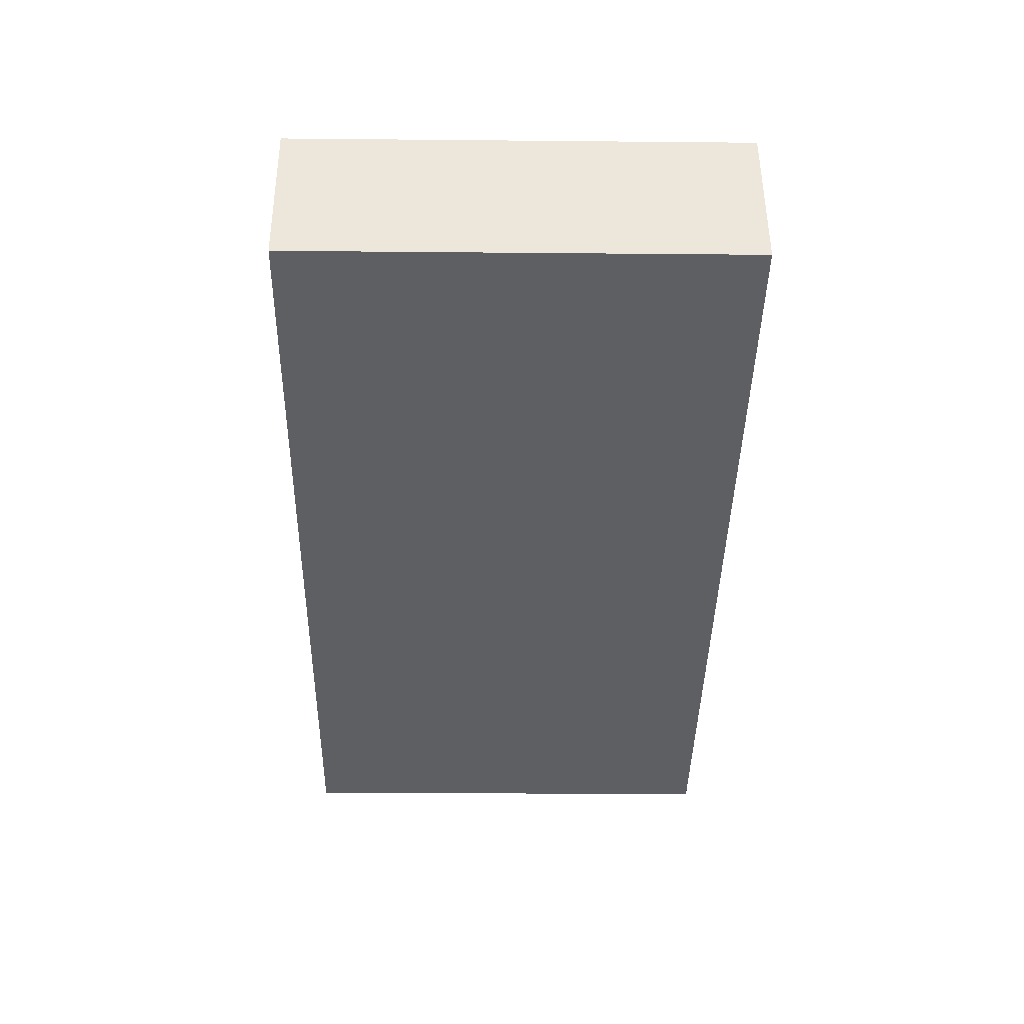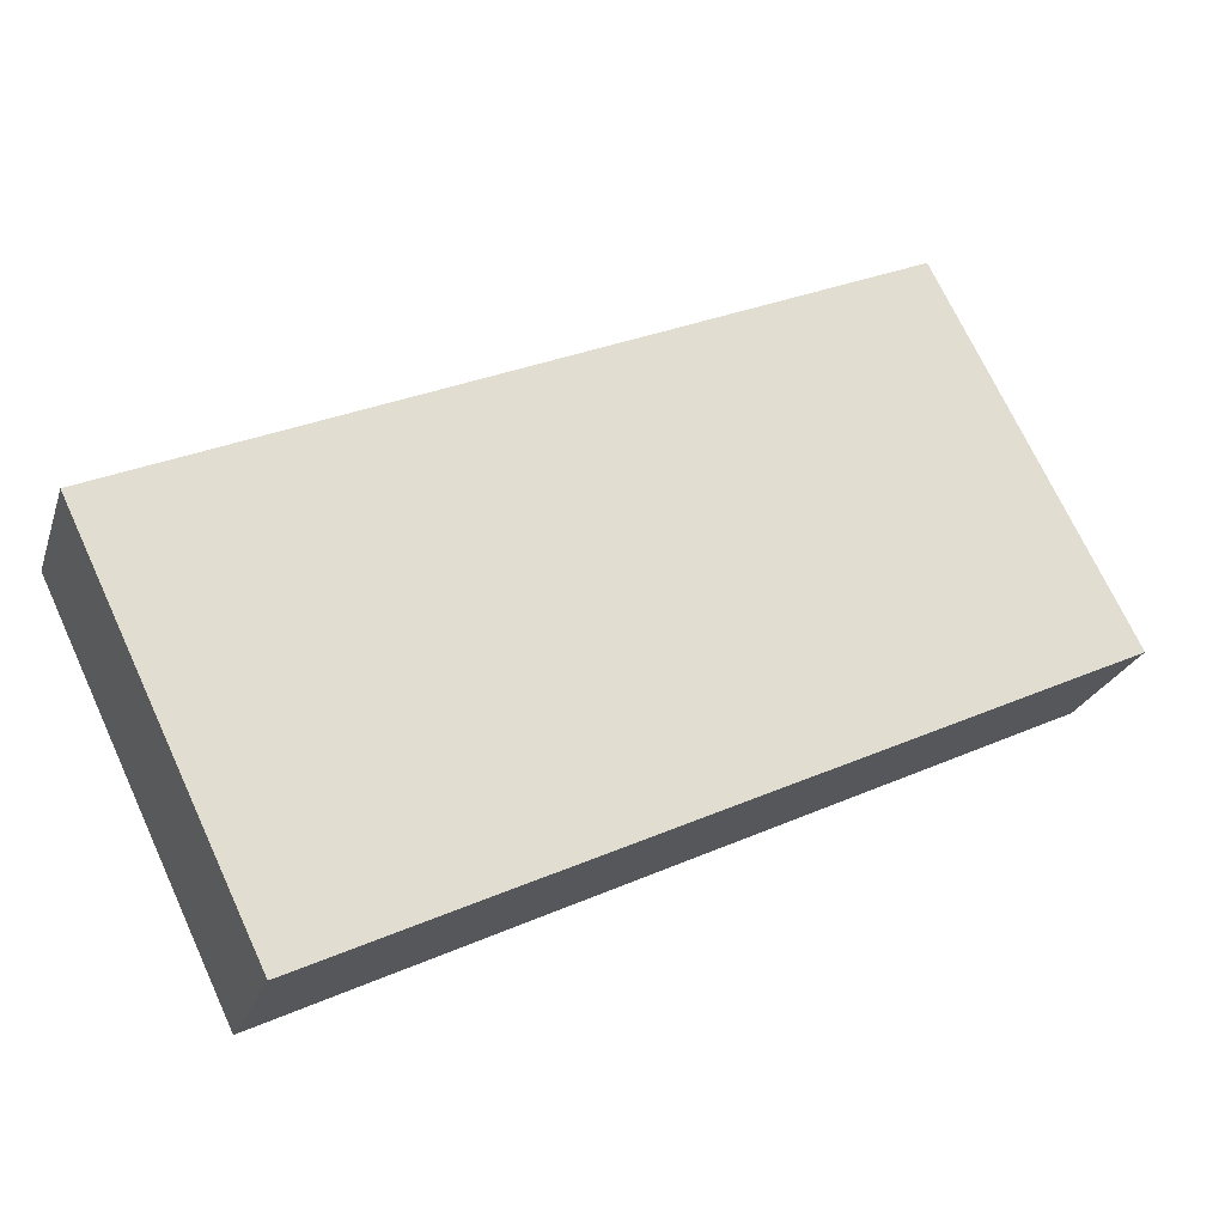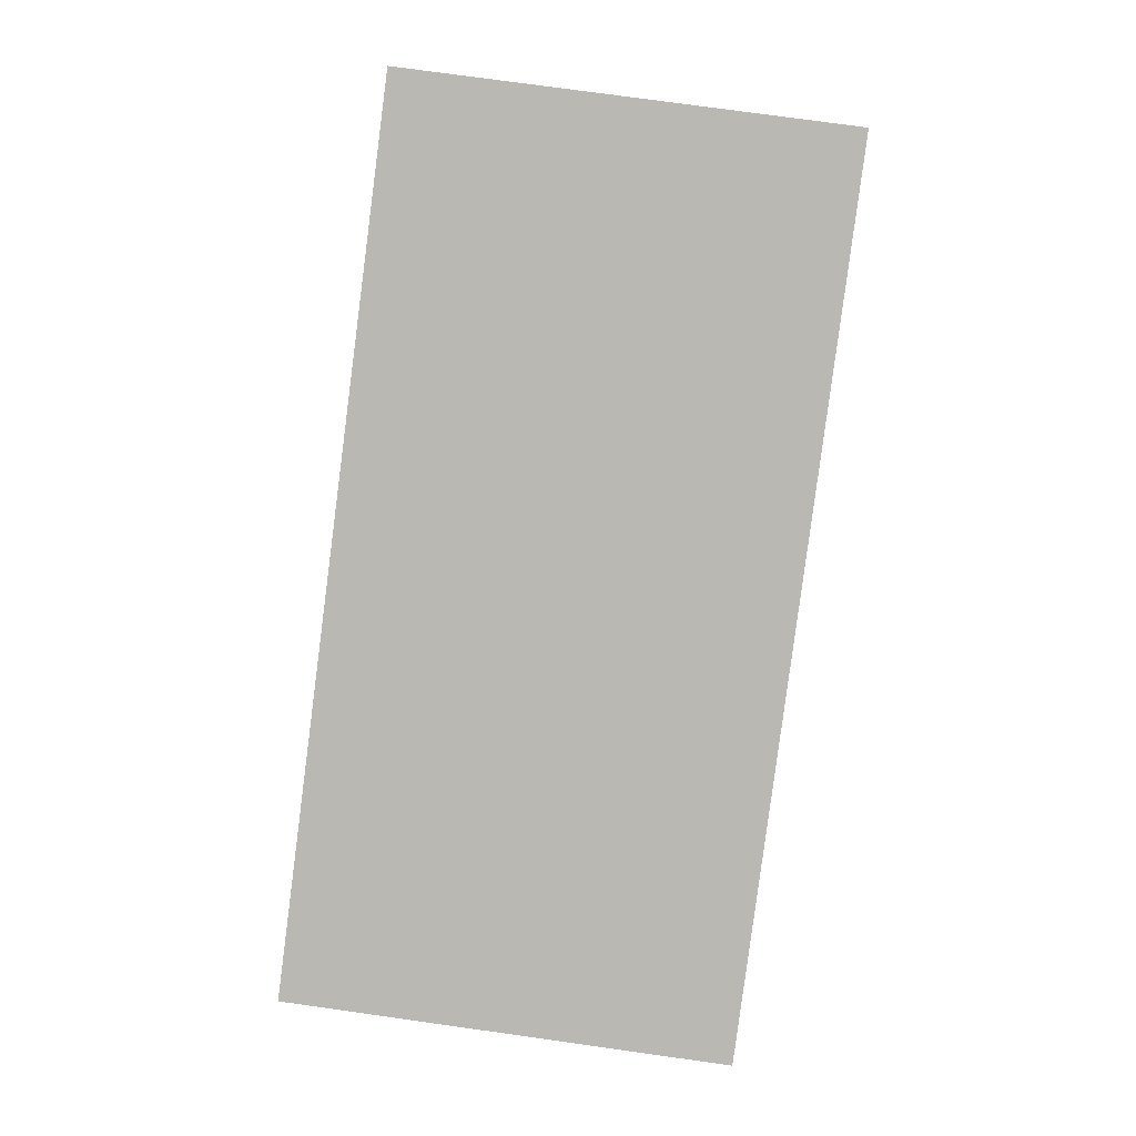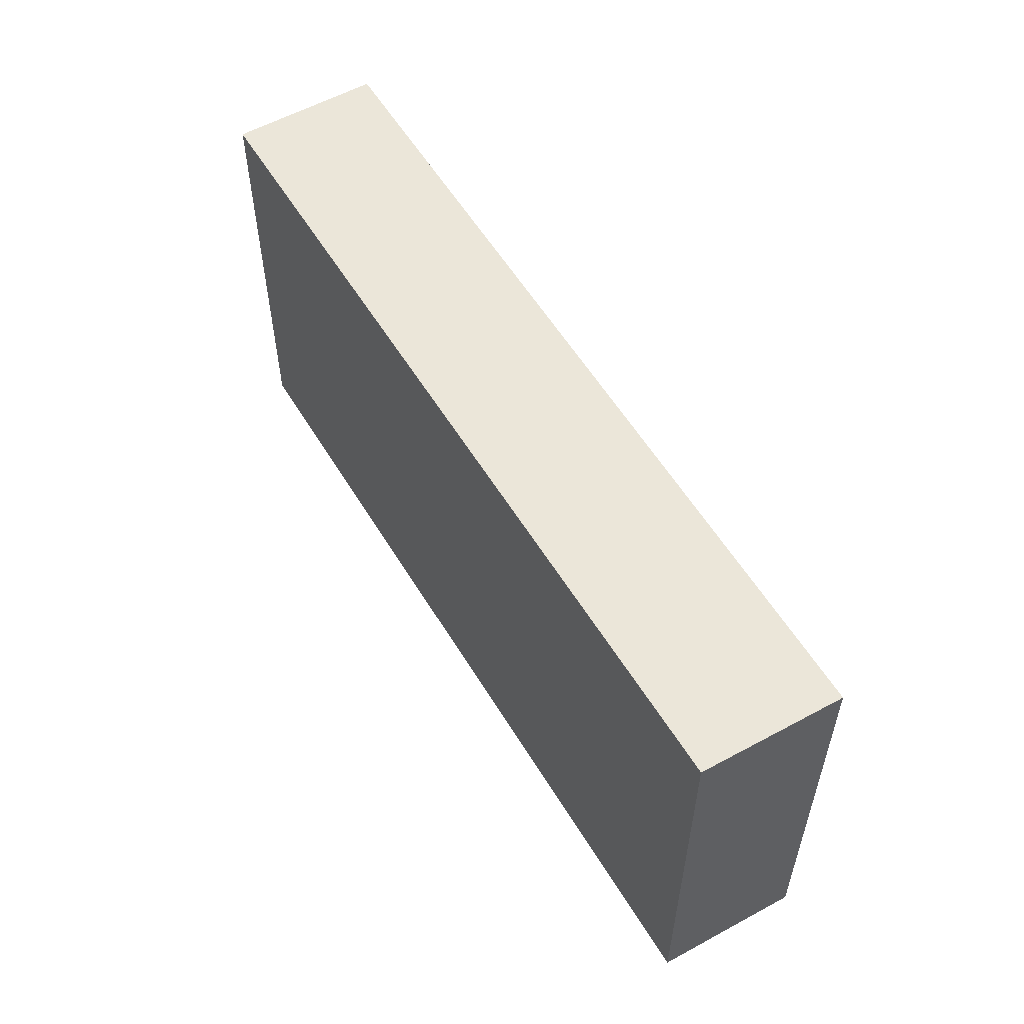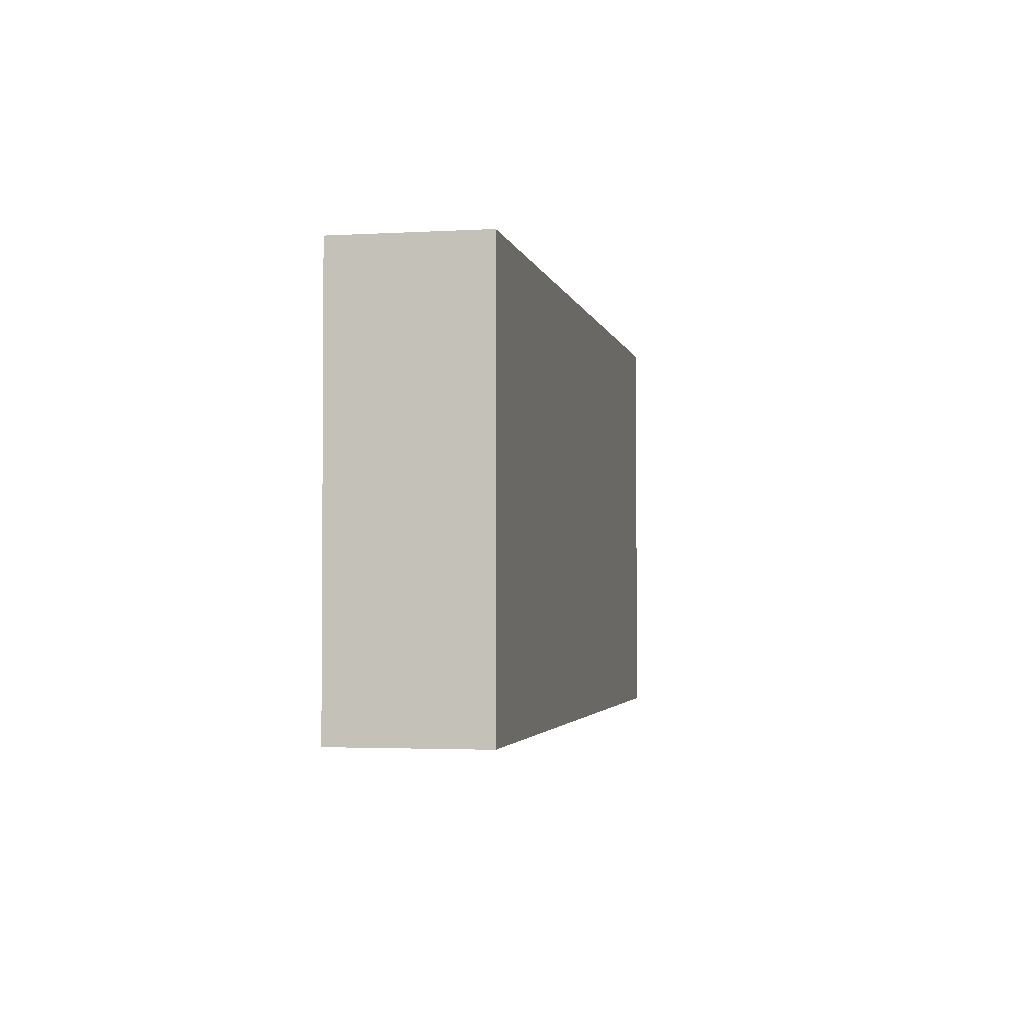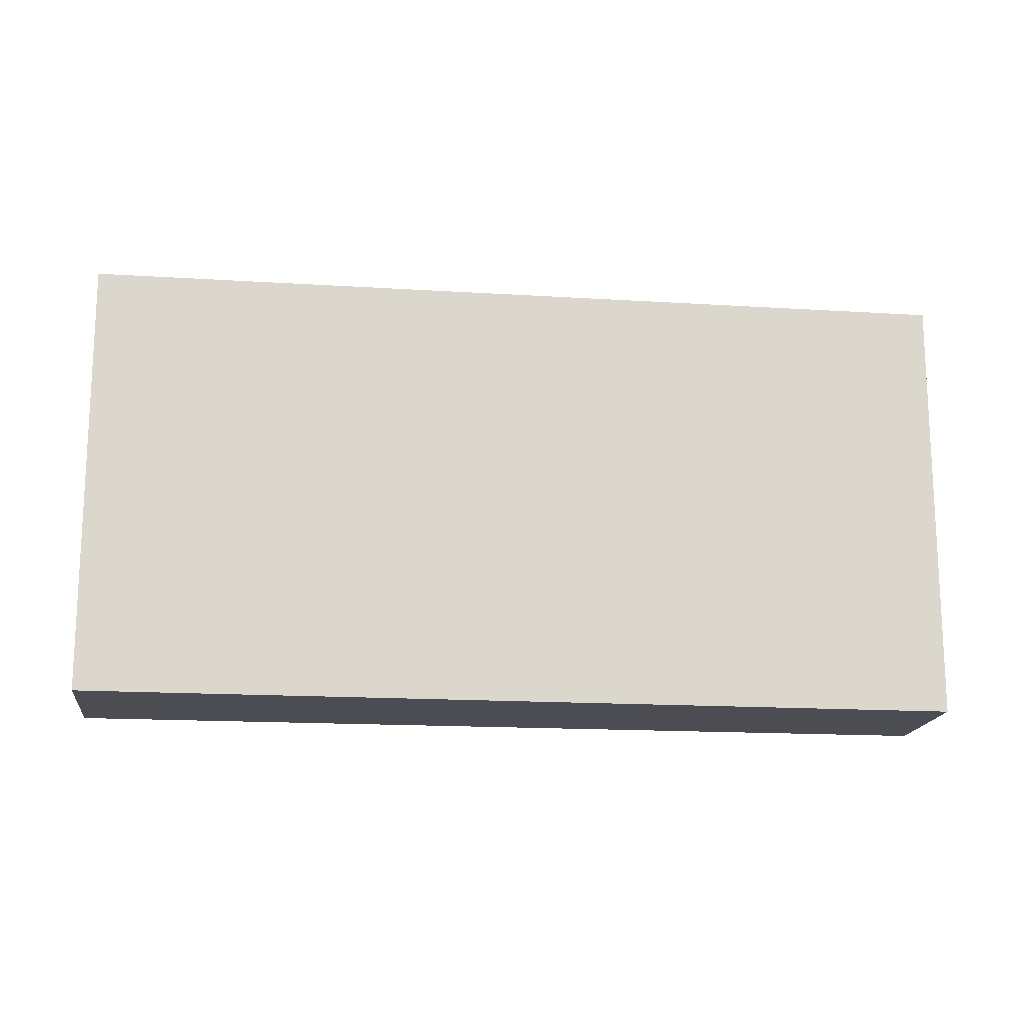
<metadata>
{"format":"obj","ext":"obj","renderer":"f3d","projection":"perspective","resolution":1024,"background":"white","views":[{"elev":-20.0,"azim":-91.0,"up":"+Z"},{"elev":72.2,"azim":-25.0,"up":"+Z"},{"elev":77.1,"azim":97.9,"up":"+Z"},{"elev":55.8,"azim":79.4,"up":"+Y"},{"elev":-2.6,"azim":-58.6,"up":"+Y"},{"elev":-16.3,"azim":12.7,"up":"+Y"}]}
</metadata>
<code>
v  0.244 2.065 0.671
v  3.932 2.065 -1.419
v  0 2.065 1.264e-16
v  4.158 2.065 -0.761
v  3.932 8.689e-17 -1.419
v  0 0 0
v  0.244 -4.109e-17 0.671
v  4.158 4.66e-17 -0.761
g defaultobject
f 1 2 3
f 2 1 4
f 5 3 2
f 3 5 6
f 6 1 3
f 1 6 7
f 7 4 1
f 4 7 8
f 8 2 4
f 2 8 5
f 8 6 5
f 6 8 7

</code>
